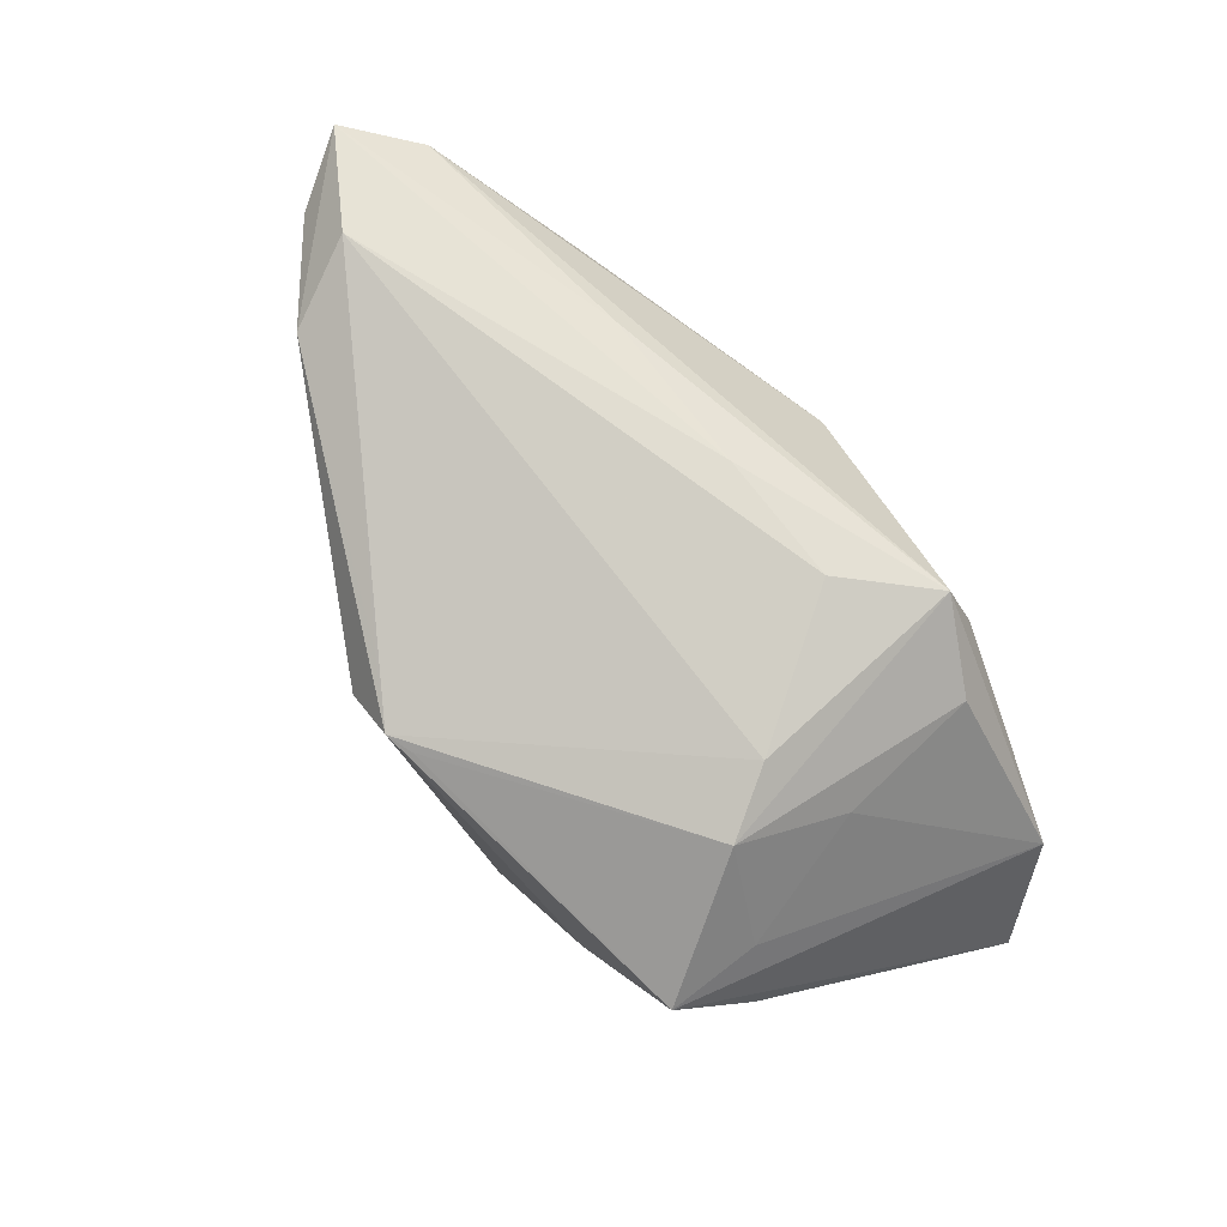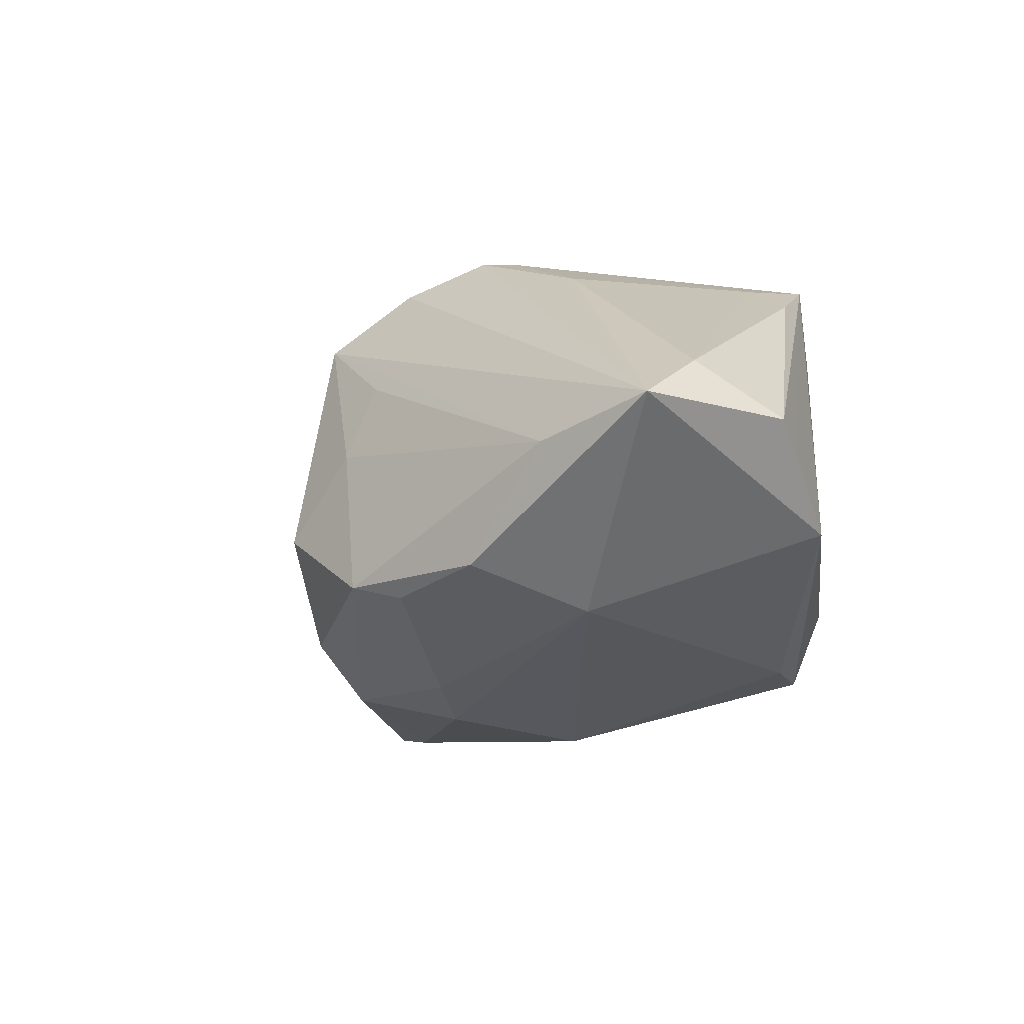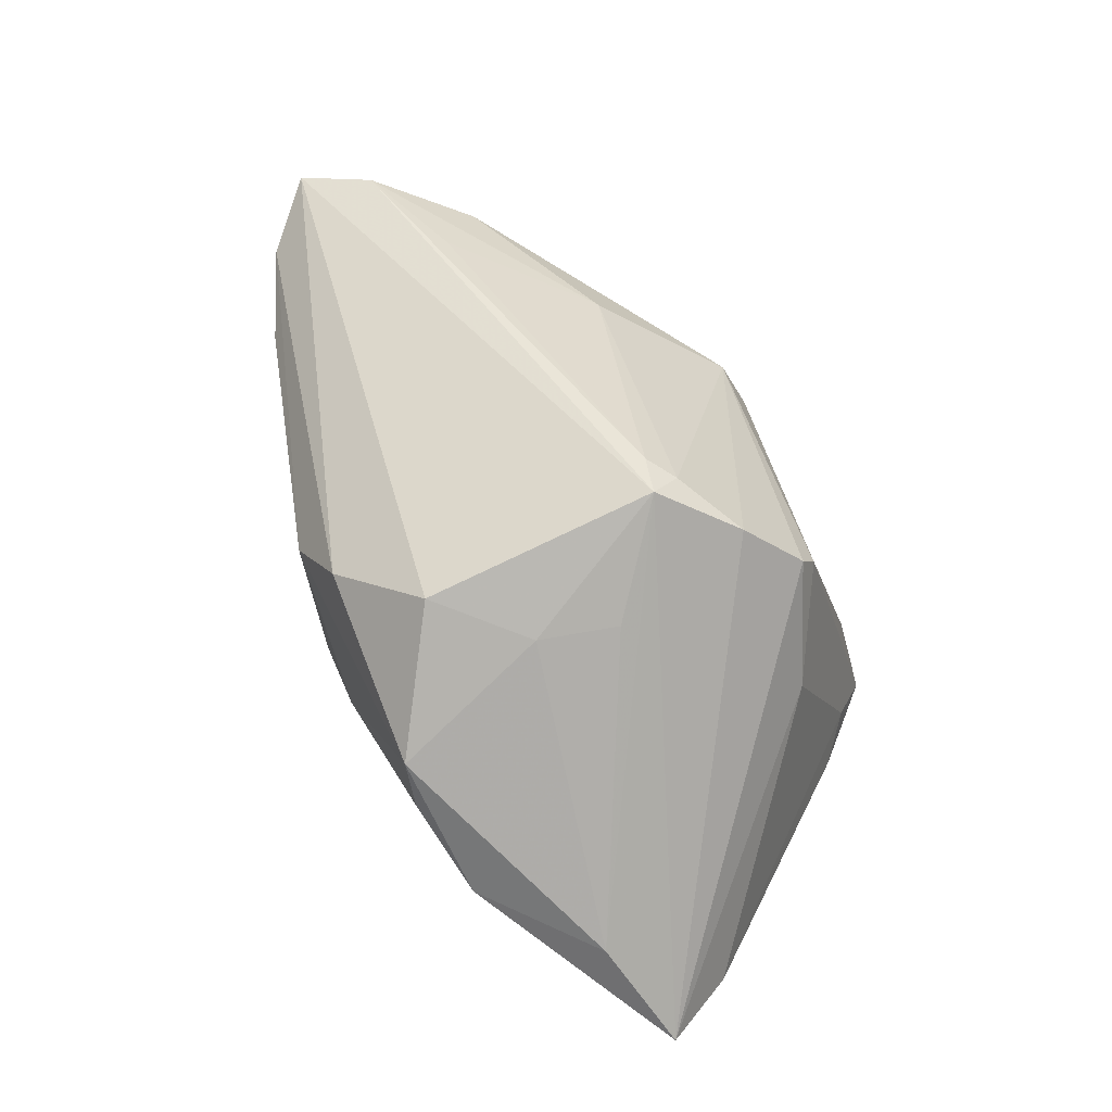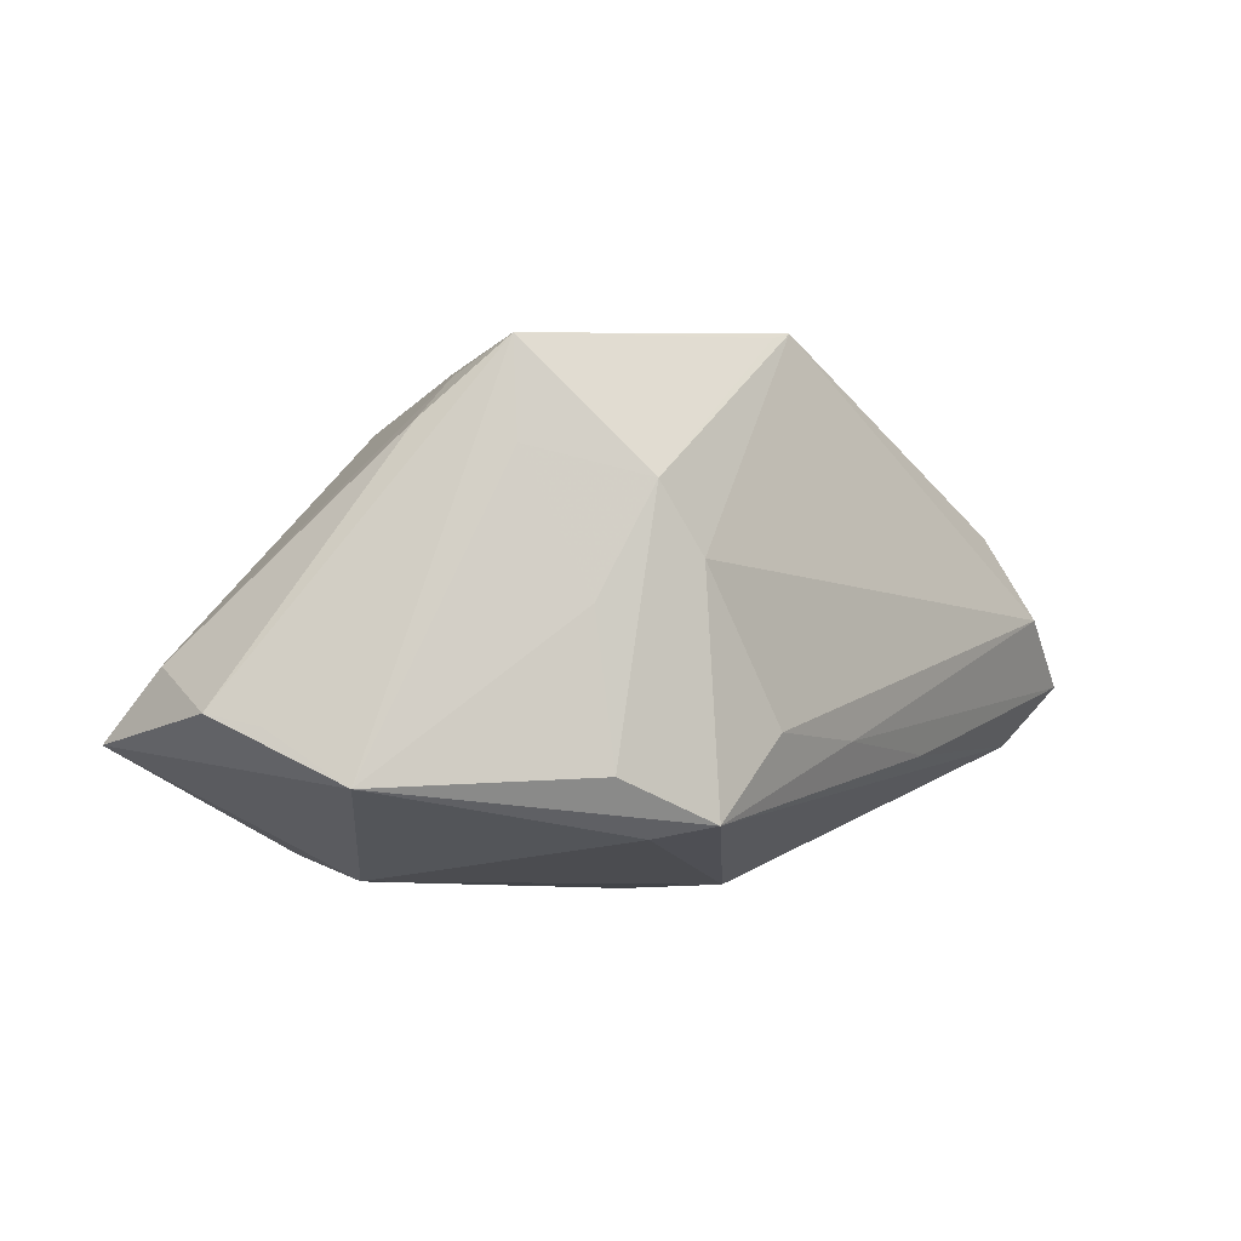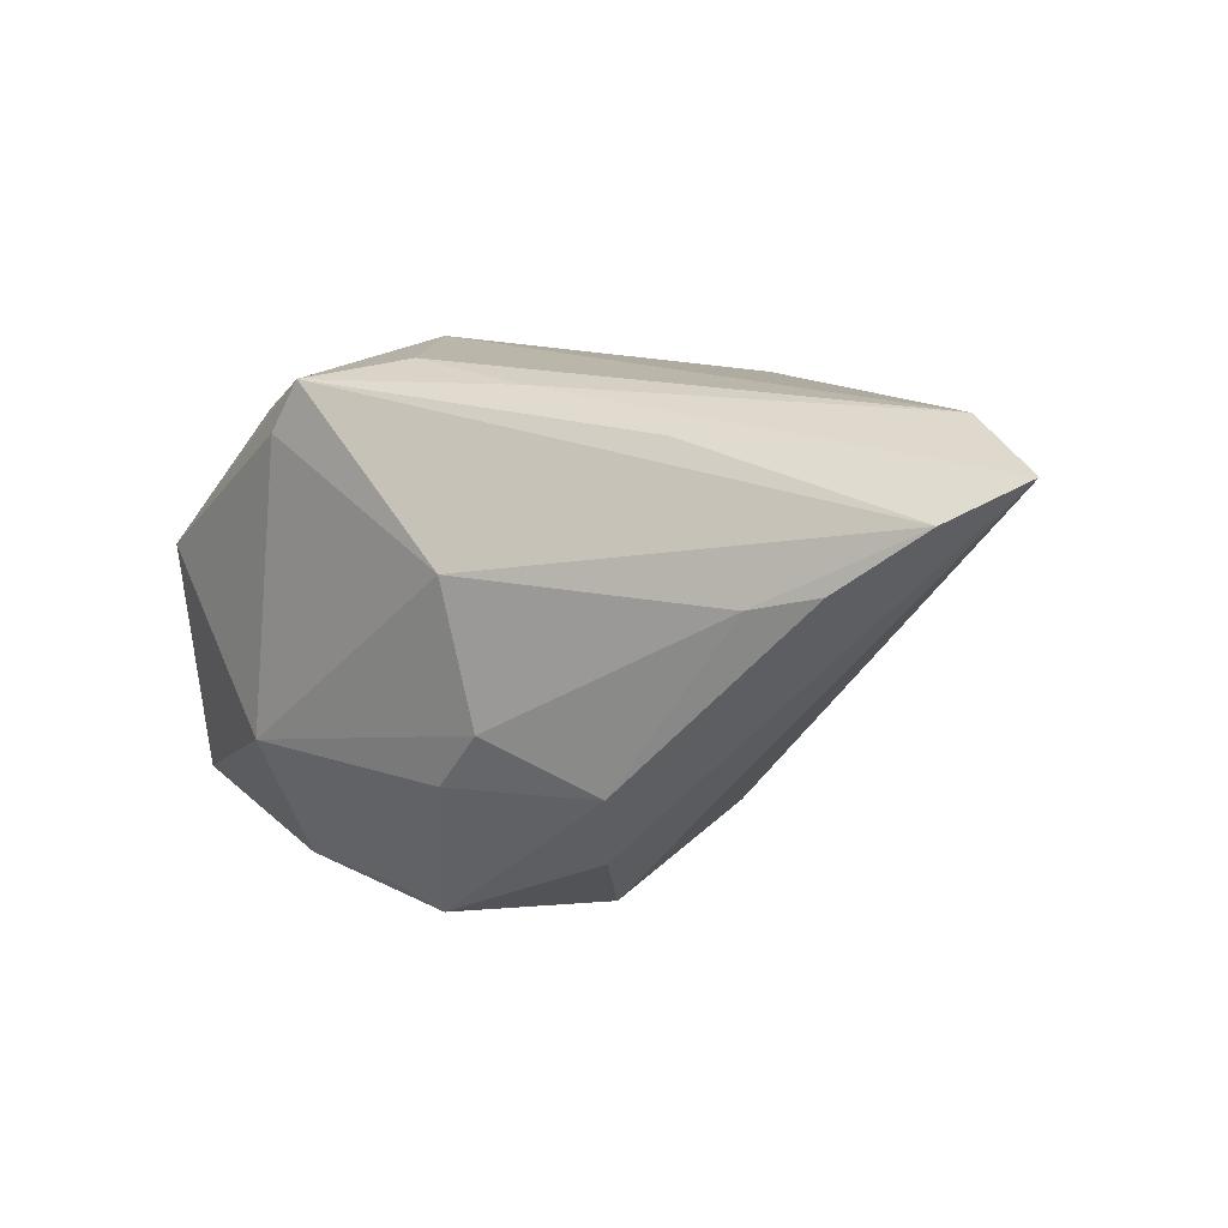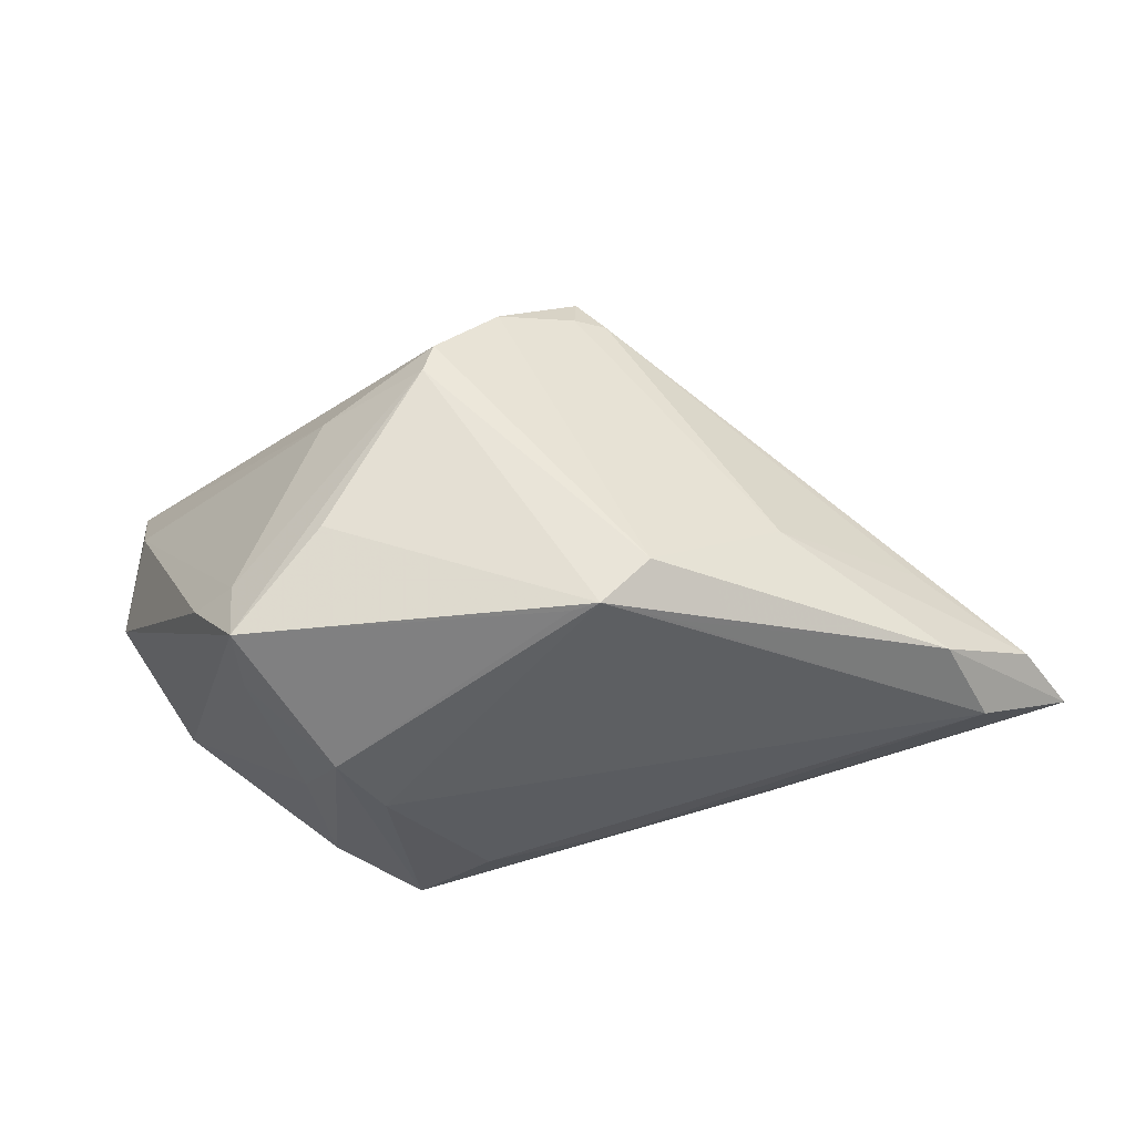
<metadata>
{"format":"obj","ext":"obj","renderer":"f3d","projection":"perspective","resolution":1024,"background":"white","views":[{"elev":76.9,"azim":53.6,"up":"+Y"},{"elev":-28.9,"azim":48.0,"up":"+Z"},{"elev":-75.8,"azim":-57.2,"up":"+Y"},{"elev":-8.1,"azim":124.7,"up":"+Z"},{"elev":18.9,"azim":-139.8,"up":"+Y"},{"elev":58.5,"azim":169.6,"up":"+Z"}]}
</metadata>
<code>
v 0.04196 0.01589 0.02313
v 0.03466 0.02343 -0.02158
v 0.02988 0.0052 0.02635
v -0.006564 -0.004352 -0.03098
v 0.02397 -0.02828 -0.02748
v -0.001536 0.0129 -0.03098
v 0.03867 -0.03032 -0.01767
v 0.005054 -0.03139 -0.02458
v -0.006791 0.02478 0.02671
v -0.01704 -0.01982 -0.02129
v 0.02755 0.0295 0.0007291
v 0.01098 -0.0284 -0.02713
v 0.000899 -0.03023 -0.003363
v 0.05837 -0.009958 -0.01532
v 0.04636 0.006975 0.01458
v -0.02024 -0.009981 -0.02543
v 0.02475 0.02939 -0.02615
v 0.05164 0.003796 -0.02299
v 0.05418 -0.02843 -0.01723
v -0.0005495 -0.01213 -0.03059
v -0.04094 0.01446 0.009121
v -0.005972 0.01916 0.03098
v -0.04263 0.01577 -0.01756
v 0.01584 0.03139 -0.01611
v -0.05292 0.02497 0.004031
v 0.03261 0.02723 0.008443
v -0.05188 0.02376 -0.01221
v -0.006227 -0.02786 0.01759
v 0.00388 0.02348 0.02962
v 0.0006514 0.02373 0.03082
v 0.004471 -0.02323 0.02375
v -0.04599 0.03139 0.002805
v -0.0348 0.01346 -0.02091
v 0.03679 0.02233 -0.004355
v 0.02792 0.02284 -0.02748
v 0.01326 -0.01729 0.02748
v 0.02794 -0.01424 0.01884
v -0.000298 0.03069 -0.01579
v 0.04137 0.007578 0.01979
v -0.005198 -0.02338 0.02045
v -0.009189 -0.02303 0.0185
v 0.04178 0.01641 0.01179
v 0.05404 -0.02014 -0.009439
v -0.04108 0.02712 0.01293
v 0.01519 -0.01337 0.0284
v -0.05837 0.02823 -0.004262
v -0.02081 0.0284 -0.01578
v 0.00512 -0.02905 0.005799
v -0.02313 0.01263 0.02165
v -0.01033 -0.02995 -0.01156
v 0.0293 -0.01411 -0.03098
v 0.05565 -0.004586 -0.0167
f 50 28 46
f 46 28 25
f 7 19 28
f 11 32 30
f 4 6 51
f 45 3 30
f 22 45 30
f 36 45 22
f 49 40 22
f 43 19 14
f 30 3 1
f 3 45 1
f 1 45 39
f 44 32 46
f 46 25 44
f 44 22 30
f 44 25 49
f 49 22 44
f 8 7 13
f 28 50 13
f 13 50 8
f 24 11 17
f 32 11 24
f 5 51 19
f 5 7 8
f 19 7 5
f 41 40 49
f 41 25 28
f 28 40 41
f 36 22 31
f 31 22 40
f 31 40 28
f 28 19 31
f 19 36 31
f 37 43 39
f 37 45 36
f 39 45 37
f 37 36 19
f 19 43 37
f 15 43 14
f 14 1 15
f 39 43 15
f 15 1 39
f 30 32 9
f 9 44 30
f 32 44 9
f 48 7 28
f 28 13 48
f 48 13 7
f 38 24 17
f 32 24 38
f 17 47 38
f 46 32 38
f 38 47 46
f 17 11 26
f 26 2 17
f 26 11 30
f 33 6 4
f 4 16 33
f 33 16 23
f 46 47 27
f 23 16 27
f 17 6 27
f 27 47 17
f 6 33 27
f 27 33 23
f 8 50 10
f 10 16 8
f 10 27 16
f 10 50 46
f 46 27 10
f 4 51 20
f 8 16 20
f 20 16 4
f 35 6 17
f 35 51 6
f 52 1 14
f 49 25 21
f 21 41 49
f 25 41 21
f 2 26 34
f 30 1 29
f 29 26 30
f 1 26 29
f 51 5 12
f 12 20 51
f 12 5 8
f 8 20 12
f 51 35 18
f 18 35 17
f 19 51 18
f 17 2 18
f 14 19 18
f 18 52 14
f 2 34 18
f 1 52 18
f 1 18 42
f 42 18 34
f 42 26 1
f 42 34 26

</code>
